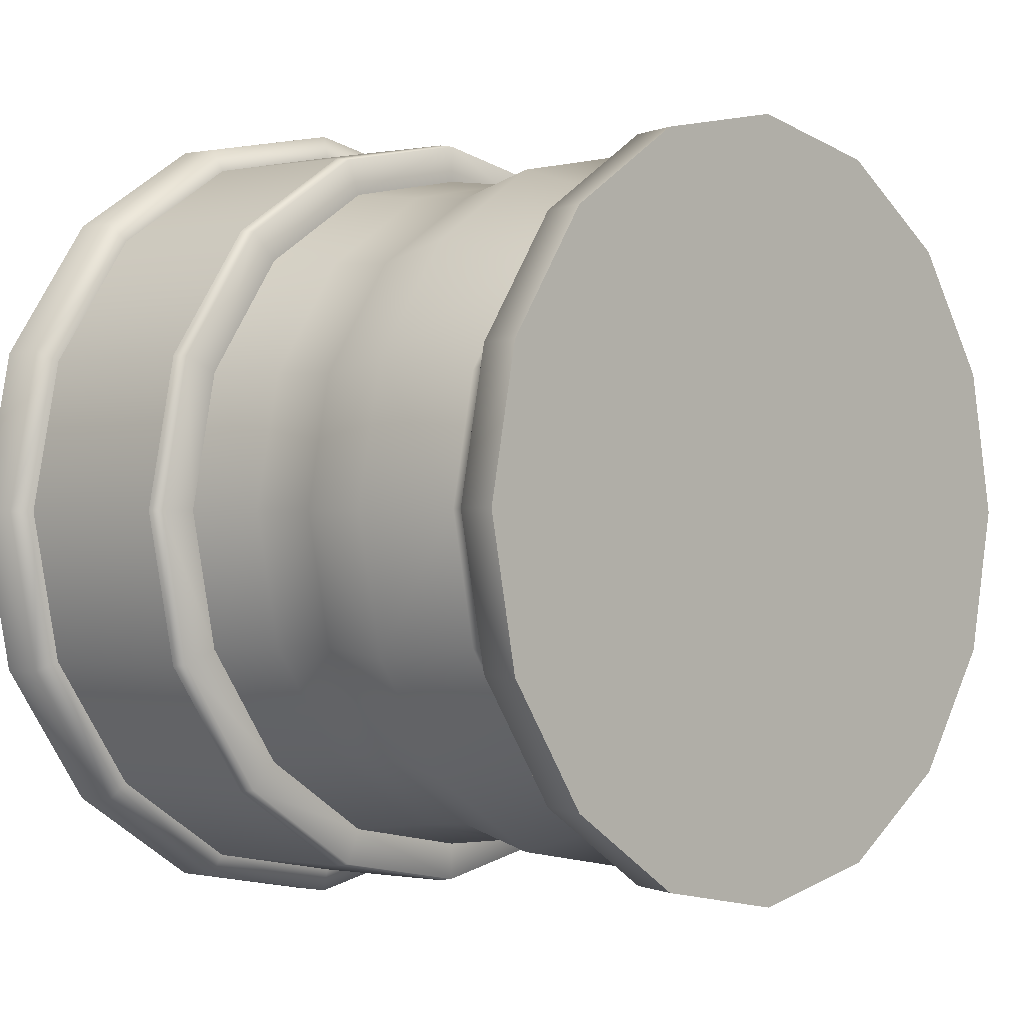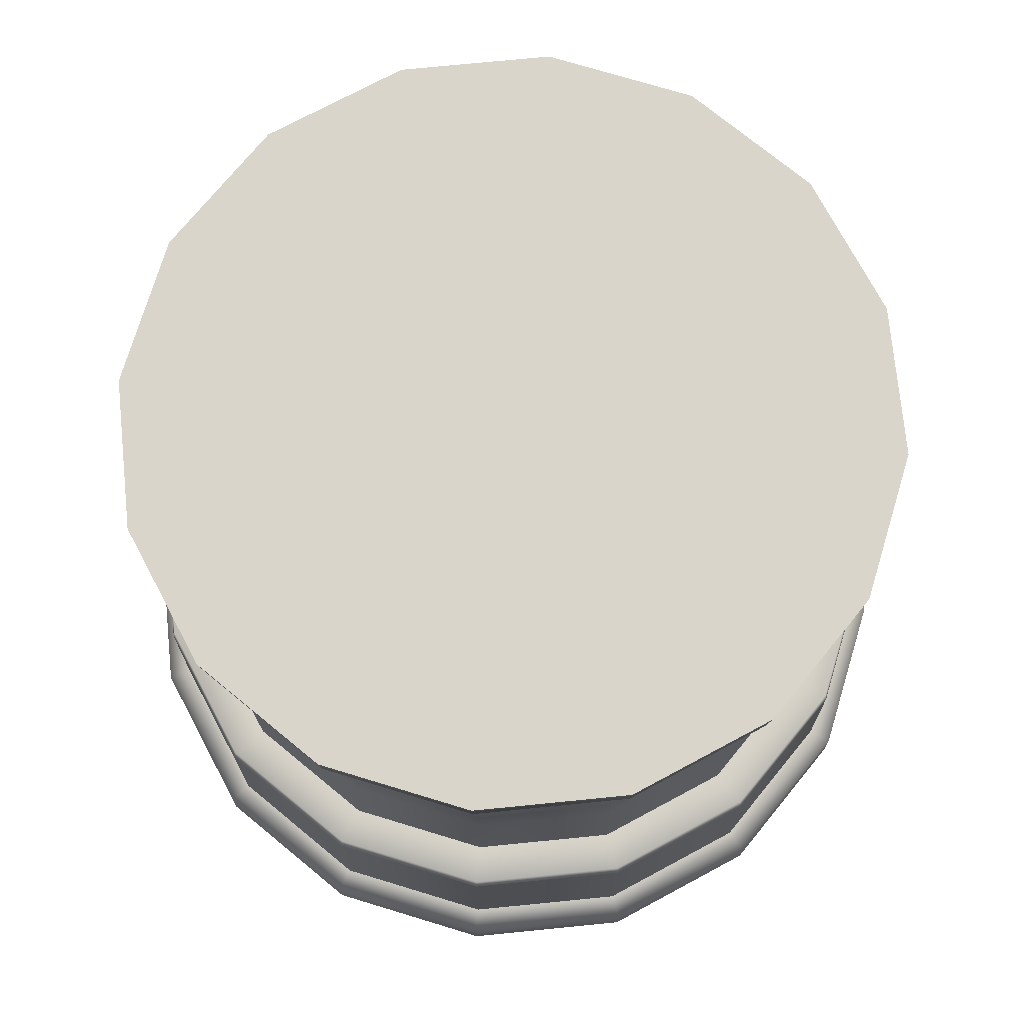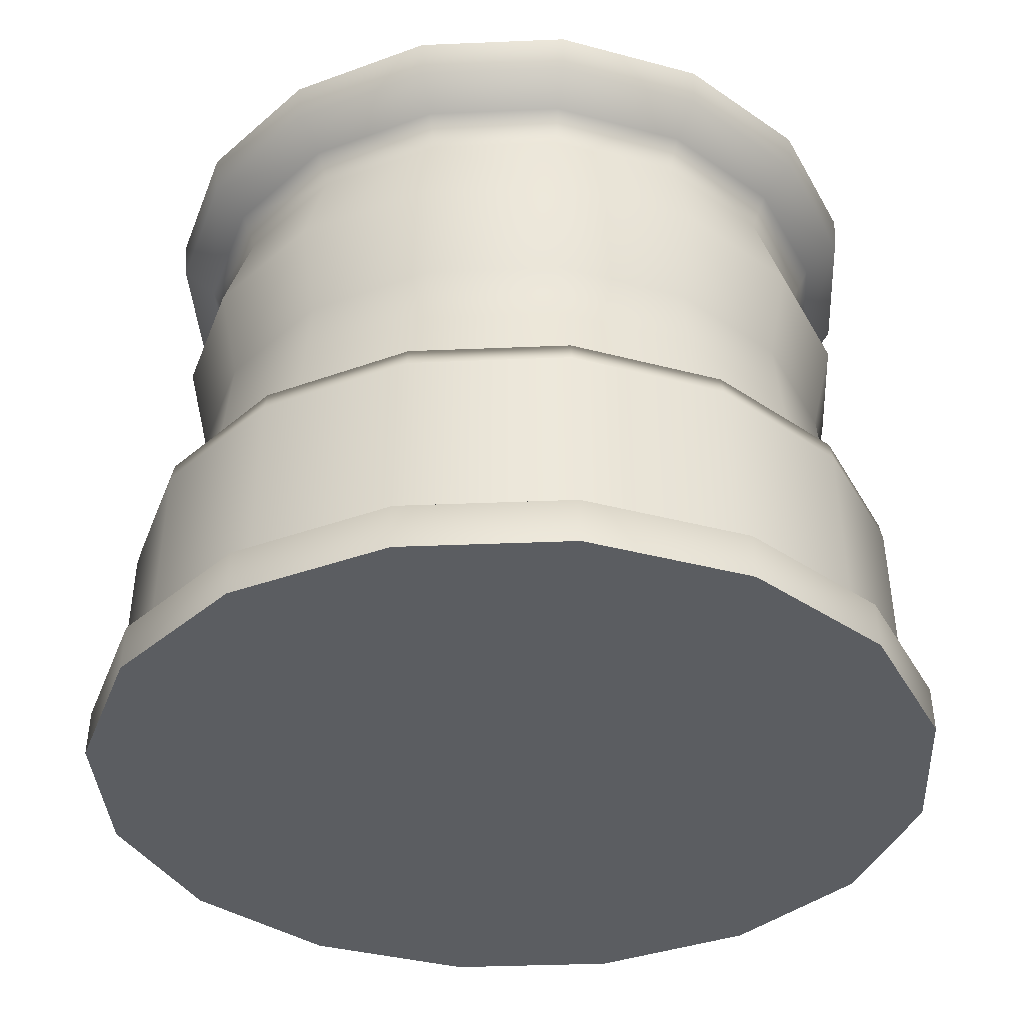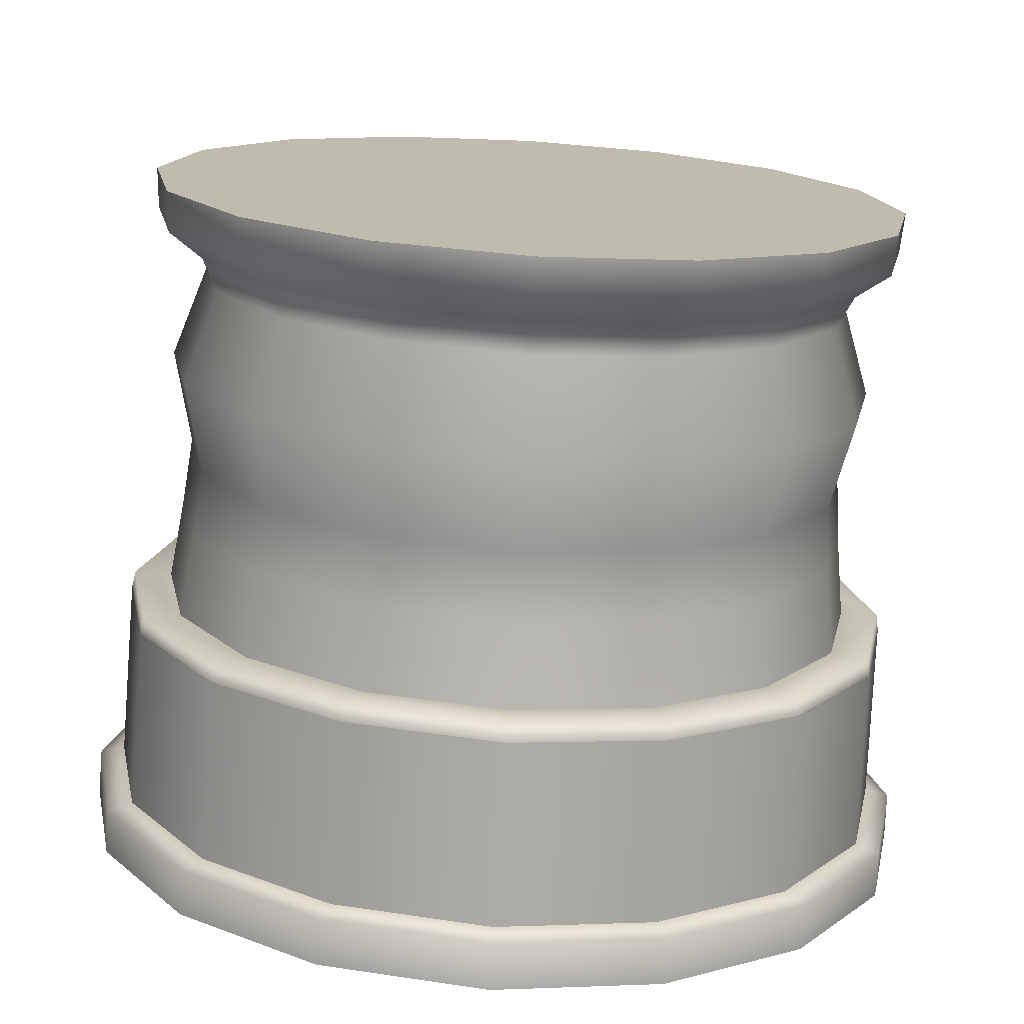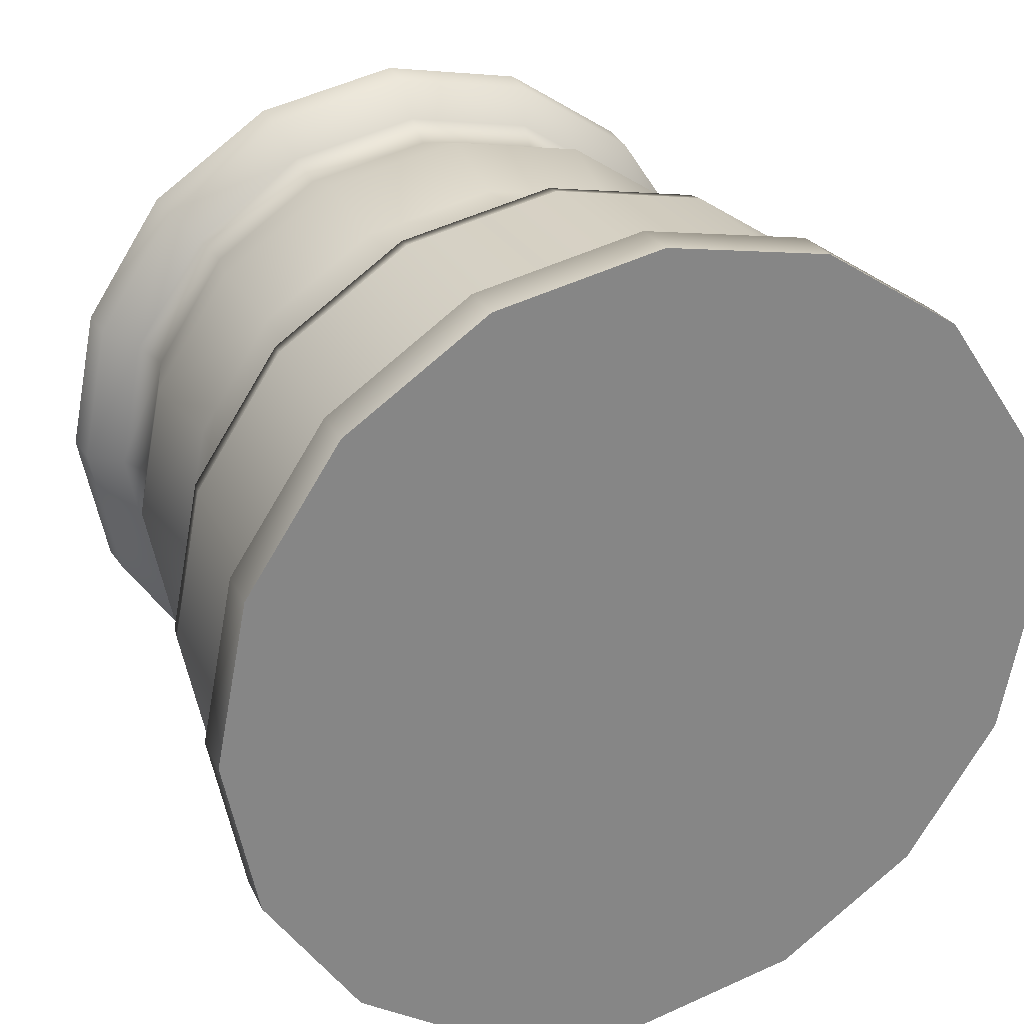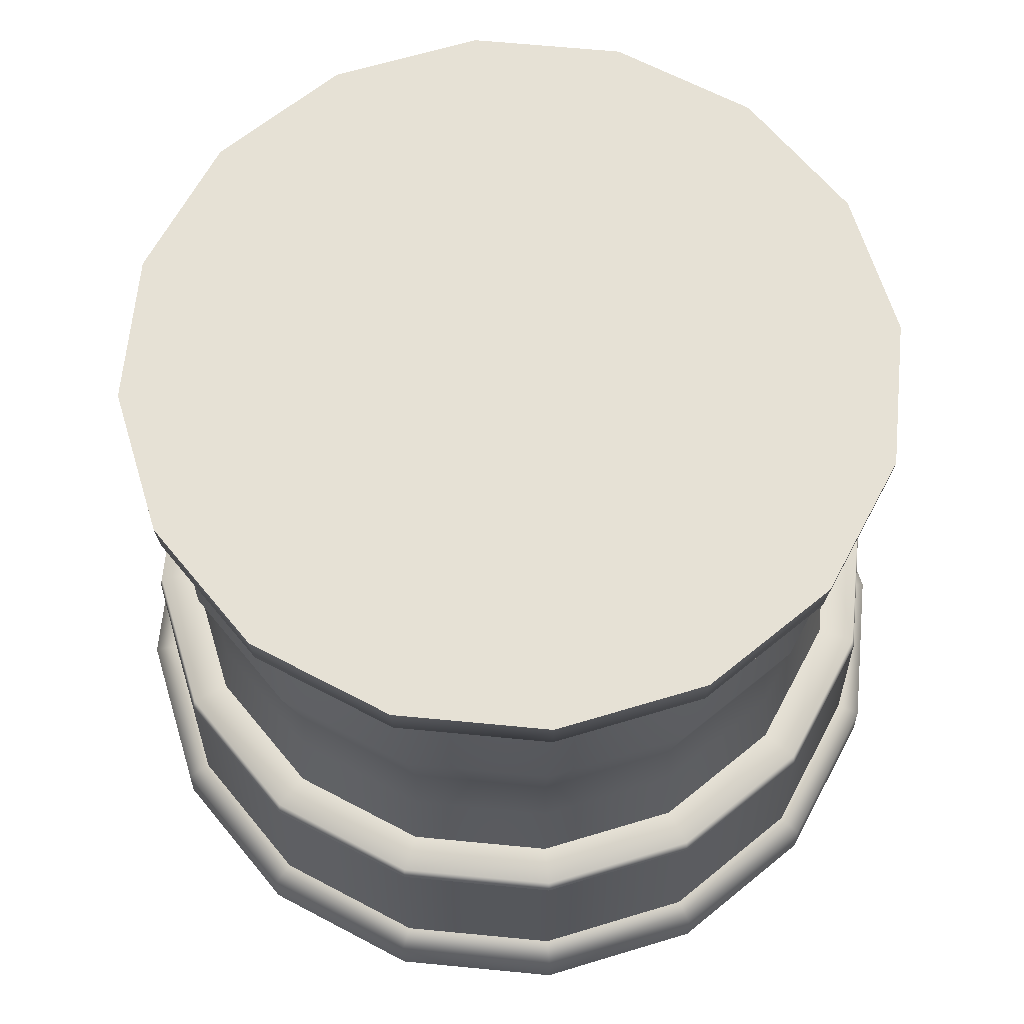
<metadata>
{"format":"obj","ext":"obj","renderer":"f3d","projection":"perspective","resolution":1024,"background":"white","views":[{"elev":-0.4,"azim":133.7,"up":"+Z"},{"elev":74.5,"azim":118.1,"up":"+Y"},{"elev":-36.1,"azim":149.4,"up":"+Y"},{"elev":-74.2,"azim":176.5,"up":"+Z"},{"elev":28.3,"azim":-23.1,"up":"+Z"},{"elev":64.6,"azim":61.8,"up":"+Y"}]}
</metadata>
<code>
g default
v 0 193.6 -0
v -0 71.17 -101.4
v -0 71.17 101.4
v 101.4 71.17 0
v -0 0 -121.8
v 86.09 0 -86.09
v 46.59 0 -112.5
v -0 14.72 -114.5
v 43.8 14.72 -105.7
v 80.94 14.72 -80.94
v 121.8 0 0
v 112.5 0 -46.59
v 105.7 14.72 -43.8
v 114.5 14.72 0
v 71.7 71.17 -71.7
v -0 66.35 -113.1
v 79.94 66.35 -79.94
v 43.27 66.35 -104.5
v 38.8 71.17 -93.68
v -0 71.17 -112.2
v 42.94 71.17 -103.7
v 79.33 71.17 -79.33
v 113.1 66.35 0
v 104.5 66.35 -43.27
v 93.68 71.17 -38.8
v 103.7 71.17 -42.94
v 112.2 71.17 0
v 86.09 0 86.09
v 112.5 0 46.59
v 105.7 14.72 43.8
v 80.94 14.72 80.94
v -0 0 121.8
v 46.59 0 112.5
v 43.8 14.72 105.7
v -0 14.72 114.5
v 71.7 71.17 71.7
v 79.94 66.35 79.94
v 104.5 66.35 43.27
v 93.68 71.17 38.8
v 103.7 71.17 42.94
v 79.33 71.17 79.33
v -0 66.35 113.1
v 43.27 66.35 104.5
v 38.8 71.17 93.68
v 42.94 71.17 103.7
v -0 71.17 112.2
v -0 139.5 -102.2
v 102.2 139.5 0
v 72.29 139.5 -72.29
v -0 94.66 -98.21
v 69.44 94.66 -69.44
v 37.58 94.66 -90.73
v 39.12 139.5 -94.45
v -0 113.4 -96.25
v 36.83 113.4 -88.92
v 68.06 113.4 -68.06
v 98.21 94.66 0
v 90.73 94.66 -37.58
v 94.45 139.5 -39.12
v 88.92 113.4 -36.83
v 96.25 113.4 0
v -0 182.2 -107.7
v 76.13 182.2 -76.13
v 41.2 182.2 -99.47
v -0 165.4 -93.4
v 35.74 165.4 -86.29
v 66.04 165.4 -66.04
v -0 193.6 -108.5
v 41.5 193.6 -100.2
v 76.69 193.6 -76.69
v 107.7 182.2 0
v 99.47 182.2 -41.2
v 86.29 165.4 -35.74
v 93.4 165.4 0
v 100.2 193.6 -41.5
v 108.5 193.6 0
v -0 139.5 102.2
v 72.29 139.5 72.29
v 69.44 94.66 69.44
v 90.73 94.66 37.58
v 94.45 139.5 39.12
v 88.92 113.4 36.83
v 68.06 113.4 68.06
v -0 94.66 98.21
v 37.58 94.66 90.73
v 39.12 139.5 94.45
v 36.83 113.4 88.92
v -0 113.4 96.25
v 76.13 182.2 76.13
v 99.47 182.2 41.2
v 86.29 165.4 35.74
v 66.04 165.4 66.04
v 100.2 193.6 41.5
v 76.69 193.6 76.69
v -0 182.2 107.7
v 41.2 182.2 99.47
v 35.74 165.4 86.29
v -0 165.4 93.4
v 41.5 193.6 100.2
v -0 193.6 108.5
v -101.4 71.17 -0
v -86.09 0 86.09
v -46.59 0 112.5
v -43.8 14.72 105.7
v -80.94 14.72 80.94
v -121.8 0 -0
v -112.5 0 46.59
v -105.7 14.72 43.8
v -114.5 14.72 -0
v -71.7 71.17 71.7
v -79.94 66.35 79.94
v -43.27 66.35 104.5
v -38.8 71.17 93.68
v -42.94 71.17 103.7
v -79.33 71.17 79.33
v -113.1 66.35 -0
v -104.5 66.35 43.27
v -93.68 71.17 38.8
v -103.7 71.17 42.94
v -112.2 71.17 -0
v -86.09 0 -86.09
v -112.5 0 -46.59
v -105.7 14.72 -43.8
v -80.94 14.72 -80.94
v 0 0 0
v -46.59 0 -112.5
v -43.8 14.72 -105.7
v -71.7 71.17 -71.7
v -79.94 66.35 -79.94
v -104.5 66.35 -43.27
v -93.68 71.17 -38.8
v -103.7 71.17 -42.94
v -79.33 71.17 -79.33
v -43.27 66.35 -104.5
v -38.8 71.17 -93.68
v -42.94 71.17 -103.7
v -102.2 139.5 -0
v -72.29 139.5 72.29
v -69.44 94.66 69.44
v -37.58 94.66 90.73
v -39.12 139.5 94.45
v -36.83 113.4 88.92
v -68.06 113.4 68.06
v -98.21 94.66 -0
v -90.73 94.66 37.58
v -94.45 139.5 39.12
v -88.92 113.4 36.83
v -96.25 113.4 -0
v -76.13 182.2 76.13
v -41.2 182.2 99.47
v -35.74 165.4 86.29
v -66.04 165.4 66.04
v -41.5 193.6 100.2
v -76.69 193.6 76.69
v -107.7 182.2 -0
v -99.47 182.2 41.2
v -86.29 165.4 35.74
v -93.4 165.4 -0
v -100.2 193.6 41.5
v -108.5 193.6 -0
v -72.29 139.5 -72.29
v -69.44 94.66 -69.44
v -90.73 94.66 -37.58
v -94.45 139.5 -39.12
v -88.92 113.4 -36.83
v -68.06 113.4 -68.06
v -37.58 94.66 -90.73
v -39.12 139.5 -94.45
v -36.83 113.4 -88.92
v -76.13 182.2 -76.13
v -99.47 182.2 -41.2
v -86.29 165.4 -35.74
v -66.04 165.4 -66.04
v -100.2 193.6 -41.5
v -76.69 193.6 -76.69
v -41.2 182.2 -99.47
v -35.74 165.4 -86.29
v -41.5 193.6 -100.2
v 85.82 12.97 -85.82
v 46.45 12.97 -112.1
v -0 12.97 -121.4
v -46.45 12.97 -112.1
v -85.82 12.97 -85.82
v -112.1 12.97 -46.45
v -121.4 12.97 -0
v -112.1 12.97 46.45
v -85.82 12.97 85.82
v -46.45 12.97 112.1
v -0 12.97 121.4
v 46.45 12.97 112.1
v 85.82 12.97 85.82
v 112.1 12.97 46.45
v 121.4 12.97 0
v 112.1 12.97 -46.45
v 90.56 174.8 -37.51
v 98.02 174.8 0
v 90.56 174.8 37.51
v 69.31 174.8 69.31
v 37.51 174.8 90.56
v -0 174.8 98.02
v -37.51 174.8 90.56
v -69.31 174.8 69.31
v -90.56 174.8 37.51
v -98.02 174.8 -0
v -90.56 174.8 -37.51
v -69.31 174.8 -69.31
v -37.51 174.8 -90.56
v -0 174.8 -98.02
v 37.51 174.8 -90.56
v 69.31 174.8 -69.31
g column_01_base
f 1 68 178
f 1 100 99
f 44 3 46 45
f 25 4 27 26
f 7 6 125
f 125 5 7
f 181 8 9 180
f 10 179 180 9
f 11 125 12
f 125 6 12
f 13 194 179 10
f 14 193 194 13
f 19 15 22 21
f 18 17 10 9
f 16 18 9 8
f 20 2 19 21
f 16 20 21 18
f 22 17 18 21
f 24 23 14 13
f 10 17 24 13
f 15 25 26 22
f 26 24 17 22
f 27 23 24 26
f 125 29 28
f 125 11 29
f 193 14 30 192
f 31 191 192 30
f 32 125 33
f 125 28 33
f 190 191 31 34
f 35 189 190 34
f 39 36 41 40
f 38 37 31 30
f 14 23 38 30
f 4 39 40 27
f 40 38 23 27
f 41 37 38 40
f 43 42 35 34
f 31 37 43 34
f 36 44 45 41
f 45 43 37 41
f 46 42 43 45
f 1 76 75
f 59 48 61 60
f 53 49 56 55
f 52 51 15 19
f 2 50 52 19
f 54 47 53 55
f 50 54 55 52
f 56 51 52 55
f 57 4 25 58
f 25 15 51 58
f 49 59 60 56
f 60 58 51 56
f 61 57 58 60
f 1 70 69
f 209 210 67 66
f 65 208 209 66
f 47 65 66 53
f 67 49 53 66
f 68 1 69
f 62 68 69 64
f 70 63 64 69
f 196 74 73 195
f 67 210 195 73
f 59 49 67 73
f 74 48 59 73
f 1 75 70
f 75 72 63 70
f 76 71 72 75
f 77 88 87 86
f 81 78 83 82
f 36 39 80 79
f 39 4 57 80
f 61 48 81 82
f 57 61 82 80
f 83 79 80 82
f 84 3 44 85
f 44 36 79 85
f 83 78 86 87
f 85 79 83 87
f 88 84 85 87
f 1 94 93
f 198 92 91 197
f 74 196 197 91
f 81 48 74 91
f 92 78 81 91
f 1 93 76
f 93 90 71 76
f 94 89 90 93
f 200 98 97 199
f 92 198 199 97
f 86 78 92 97
f 98 77 86 97
f 1 99 94
f 99 96 89 94
f 100 95 96 99
f 2 20 136 135
f 118 101 120 119
f 125 103 102
f 125 32 103
f 189 35 104 188
f 105 187 188 104
f 125 107 106
f 125 102 107
f 187 105 108 186
f 109 185 186 108
f 113 110 115 114
f 112 111 105 104
f 35 42 112 104
f 46 3 113 114
f 42 46 114 112
f 115 111 112 114
f 117 116 109 108
f 105 111 117 108
f 110 118 119 115
f 119 117 111 115
f 120 116 117 119
f 125 122 121
f 125 106 122
f 185 109 123 184
f 124 183 184 123
f 5 125 126
f 125 121 126
f 182 183 124 127
f 8 181 182 127
f 131 128 133 132
f 130 129 124 123
f 109 116 130 123
f 120 101 131 132
f 116 120 132 130
f 133 129 130 132
f 134 16 8 127
f 124 129 134 127
f 133 128 135 136
f 134 129 133 136
f 20 16 134 136
f 1 160 159
f 137 148 147 146
f 141 138 143 142
f 110 113 140 139
f 113 3 84 140
f 88 77 141 142
f 84 88 142 140
f 143 139 140 142
f 144 101 118 145
f 118 110 139 145
f 143 138 146 147
f 145 139 143 147
f 148 144 145 147
f 1 154 153
f 202 152 151 201
f 98 200 201 151
f 141 77 98 151
f 152 138 141 151
f 1 153 100
f 153 150 95 100
f 154 149 150 153
f 204 158 157 203
f 152 202 203 157
f 146 138 152 157
f 158 137 146 157
f 1 159 154
f 159 156 149 154
f 160 155 156 159
f 47 54 169 168
f 164 161 166 165
f 128 131 163 162
f 131 101 144 163
f 148 137 164 165
f 144 148 165 163
f 166 162 163 165
f 50 2 135 167
f 135 128 162 167
f 166 161 168 169
f 167 162 166 169
f 54 50 167 169
f 1 175 174
f 206 173 172 205
f 158 204 205 172
f 164 137 158 172
f 173 161 164 172
f 1 174 160
f 174 171 155 160
f 175 170 171 174
f 208 65 177 207
f 173 206 207 177
f 168 161 173 177
f 65 47 168 177
f 1 178 175
f 178 176 170 175
f 68 62 176 178
f 179 6 7 180
f 5 181 180 7
f 182 181 5 126
f 126 121 183 182
f 184 183 121 122
f 106 185 184 122
f 186 185 106 107
f 102 187 186 107
f 188 187 102 103
f 32 189 188 103
f 190 189 32 33
f 33 28 191 190
f 192 191 28 29
f 11 193 192 29
f 194 193 11 12
f 179 194 12 6
f 71 196 195 72
f 197 196 71 90
f 89 198 197 90
f 199 198 89 96
f 95 200 199 96
f 201 200 95 150
f 149 202 201 150
f 203 202 149 156
f 155 204 203 156
f 205 204 155 171
f 170 206 205 171
f 207 206 170 176
f 62 208 207 176
f 209 208 62 64
f 64 63 210 209
f 195 210 63 72

</code>
